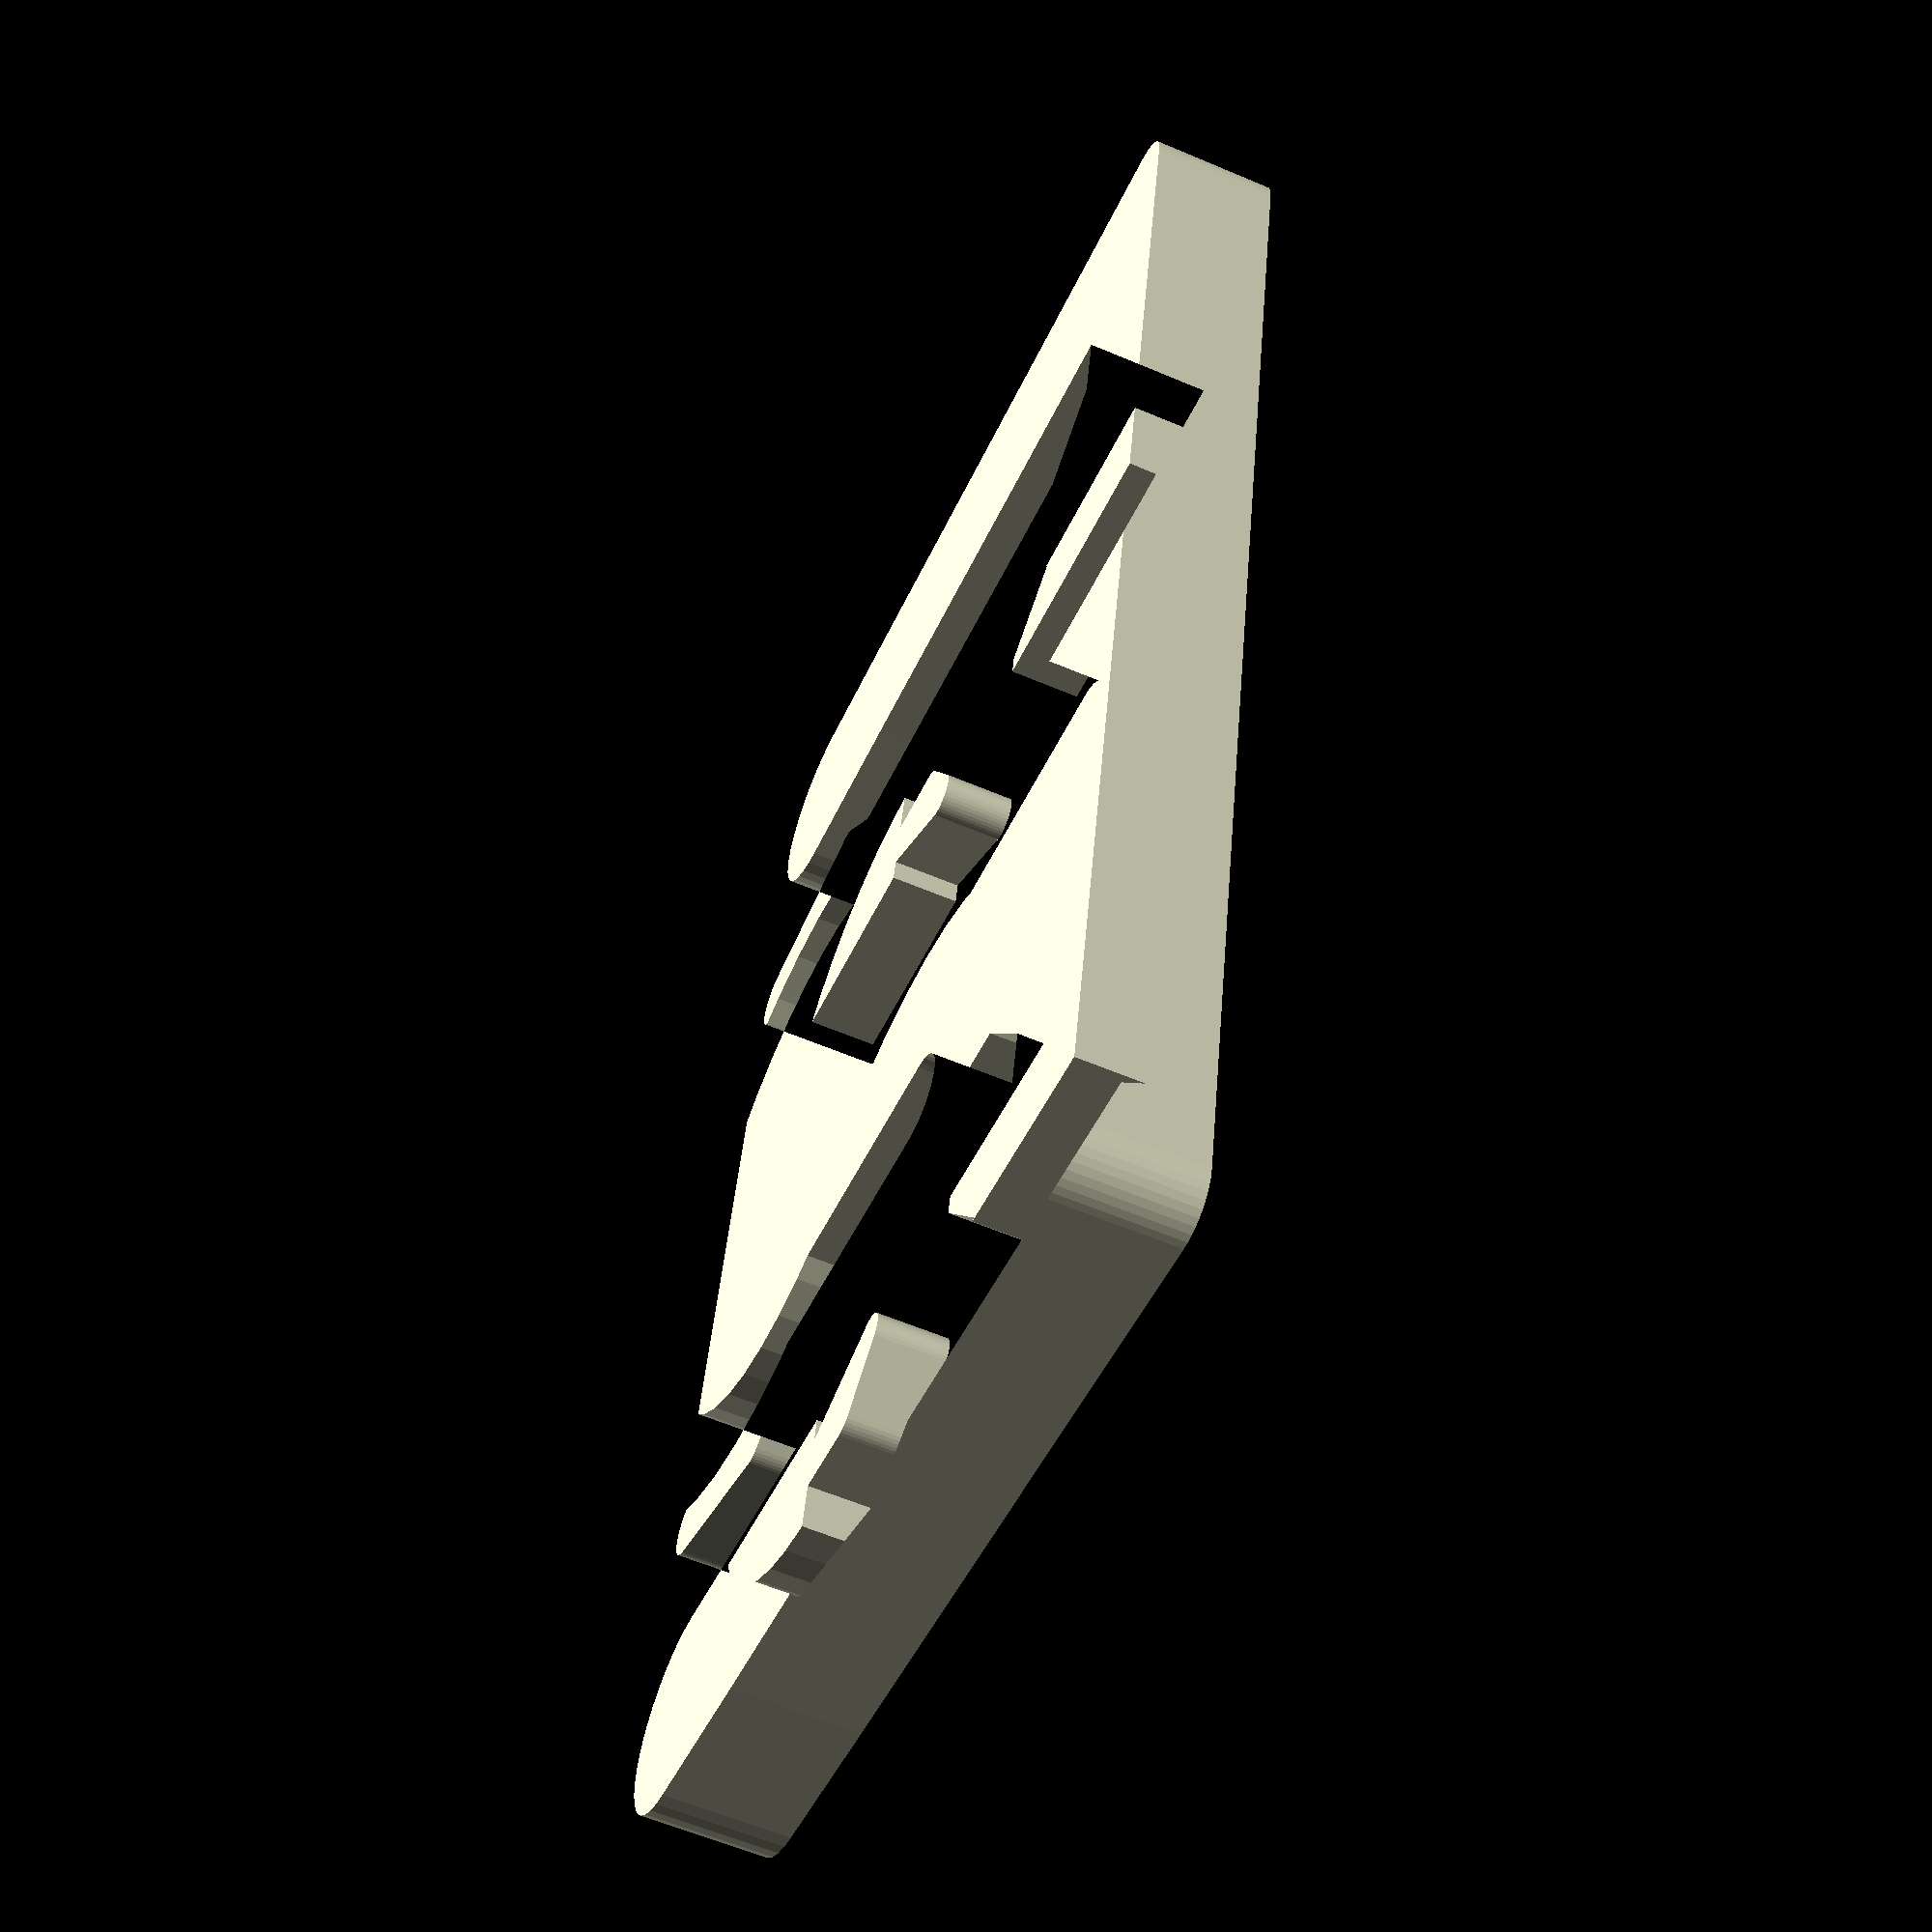
<openscad>
$fn = 40;

module top() {
	difference() {
		hull() {
			translate([30, 2]) circle(2);
			translate([30, 27]) square(4, center=true);
			translate([2, 2]) square(4, center=true);
			translate([2, 27]) square(4, center=true);
		}
		translate([13, 15]) clipHole();
		translate([17, 6]) sideHole();
	}
	hull() {
		translate([23.3, 29]) square([8.7, 1]);
		translate([23.3+8.5/2, 37]) circle(d=8.7);
	}

	difference() {
		translate([0, 33]) circle(12);
		translate([-30, 25]) square(30);
		translate([0, 41]) square(20);
	}

	translate([17, 29]) leg();
}

module bottom() {
	difference() {
		translate([16.1, 6]) square([4, 12]);
		translate([20, 15]) rotate([0, 0, 45]) square(6);
	}

	translate([11, 31.2]) intersection() {
		circle(11.1);
		translate([5.5, 0]) square(20);
	}

	translate([16, 26]) hull() {
		translate([0.5, 0]) circle(1);
		translate([3, 2]) circle(1);
		translate([3, 6]) circle(1);
	}
}

module clipHole() {
	hull() {
		translate([0, 2]) circle(2);
		translate([0, 20]) square(4, center=true);
	}
}

module sideHole() {
	intersection() {
		square([6.3, 30]);
		translate([10, -7]) rotate([0, 0, 45]) square(30); 
	}
}

module leg() {
	difference() {
		hull() {
			translate([-1, 10.5]) circle(1.5);
			translate([1, 3]) circle(1);
			translate([-2, 0]) square(2);
		}
		translate([-16, 5.5]) circle(15);
	}
}

module clipper() {
	difference() {
		linear_extrude(5.2) {
			top();
			mirror([1, 0, 0]) top();
		}
		translate([0, 35.01, 1]) cube([3.5, 12, 2.01], center=true);
	}

	linear_extrude(3) {
		bottom();
		mirror([1, 0, 0]) bottom();
	}
}

clipper();
</openscad>
<views>
elev=239.3 azim=101.4 roll=113.7 proj=p view=solid
</views>
